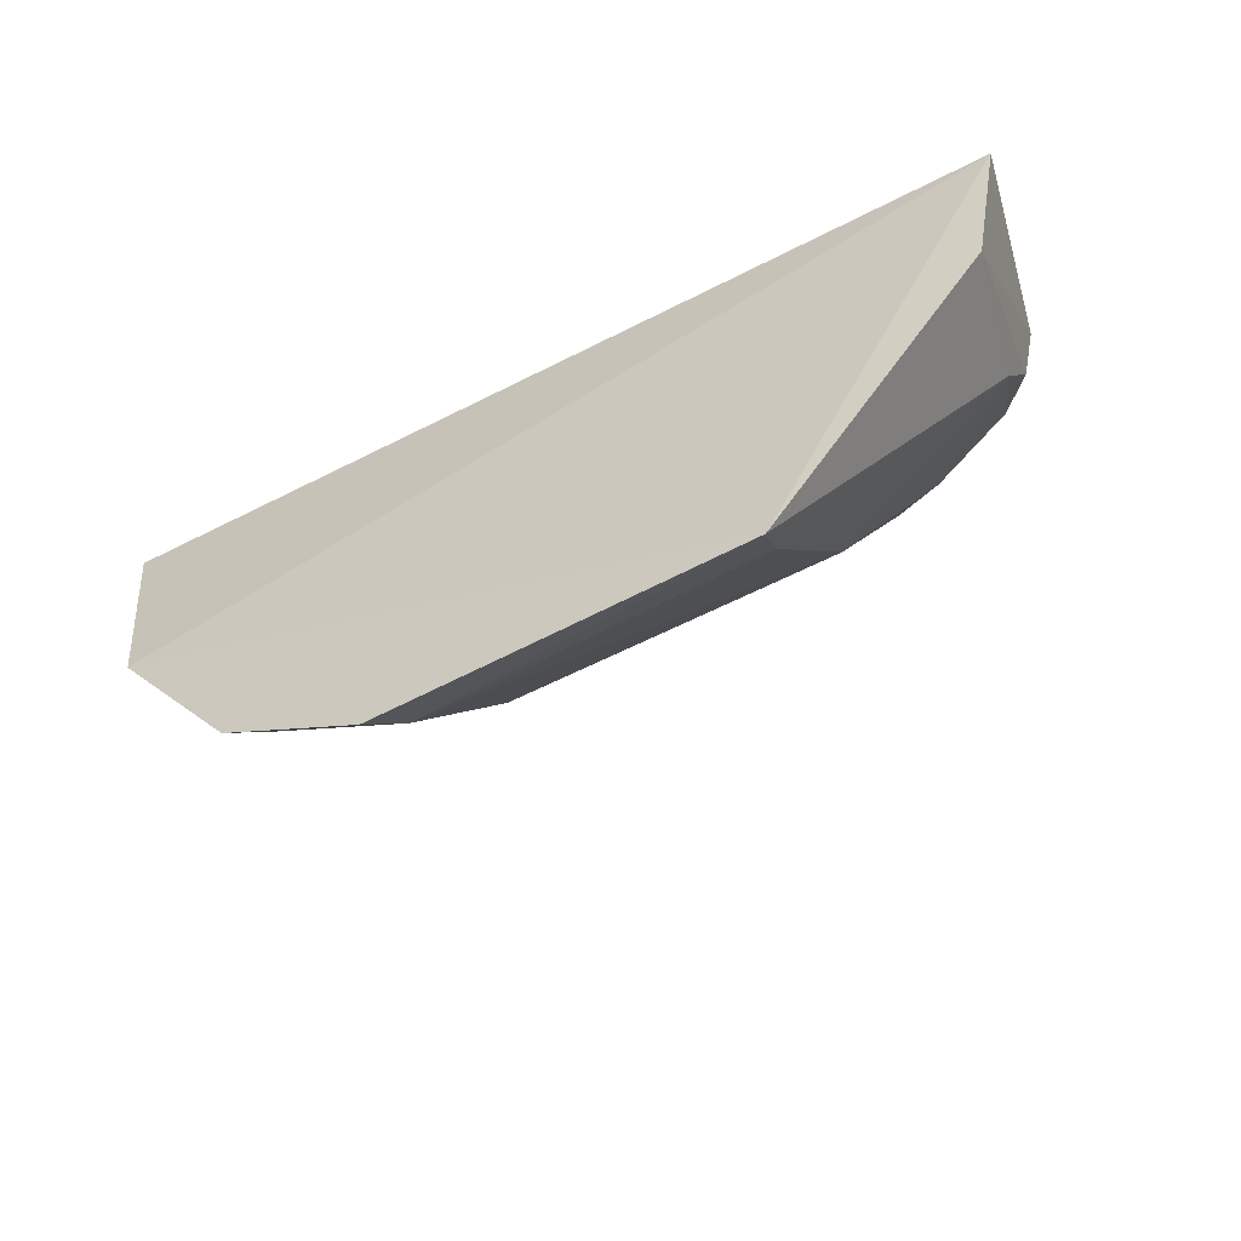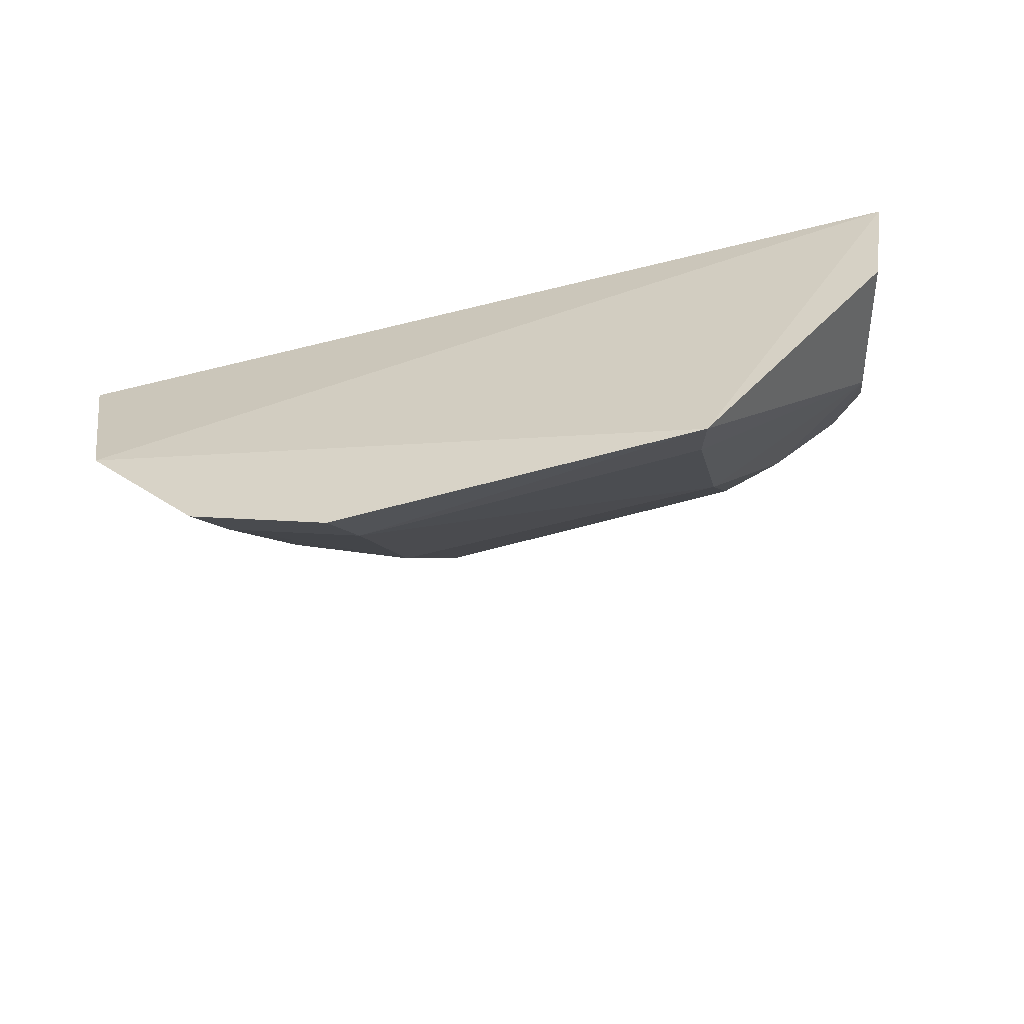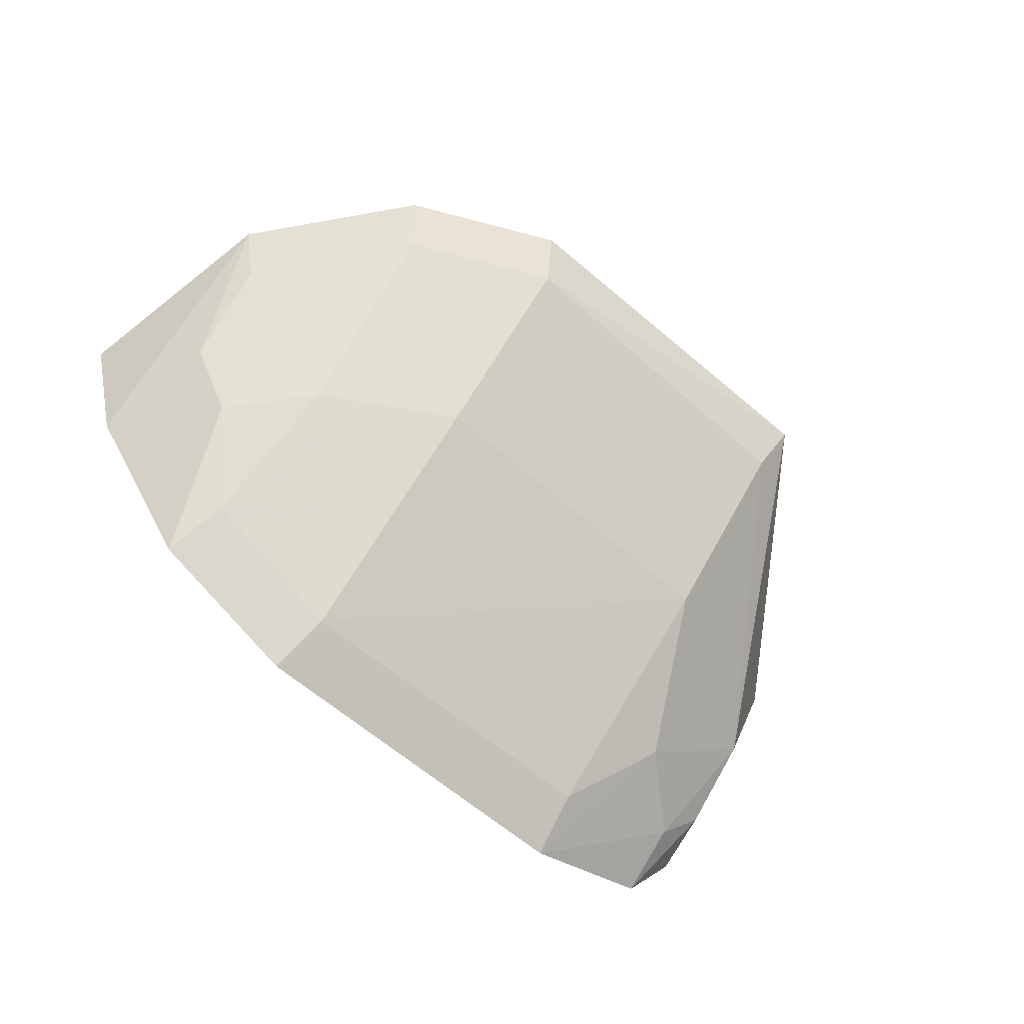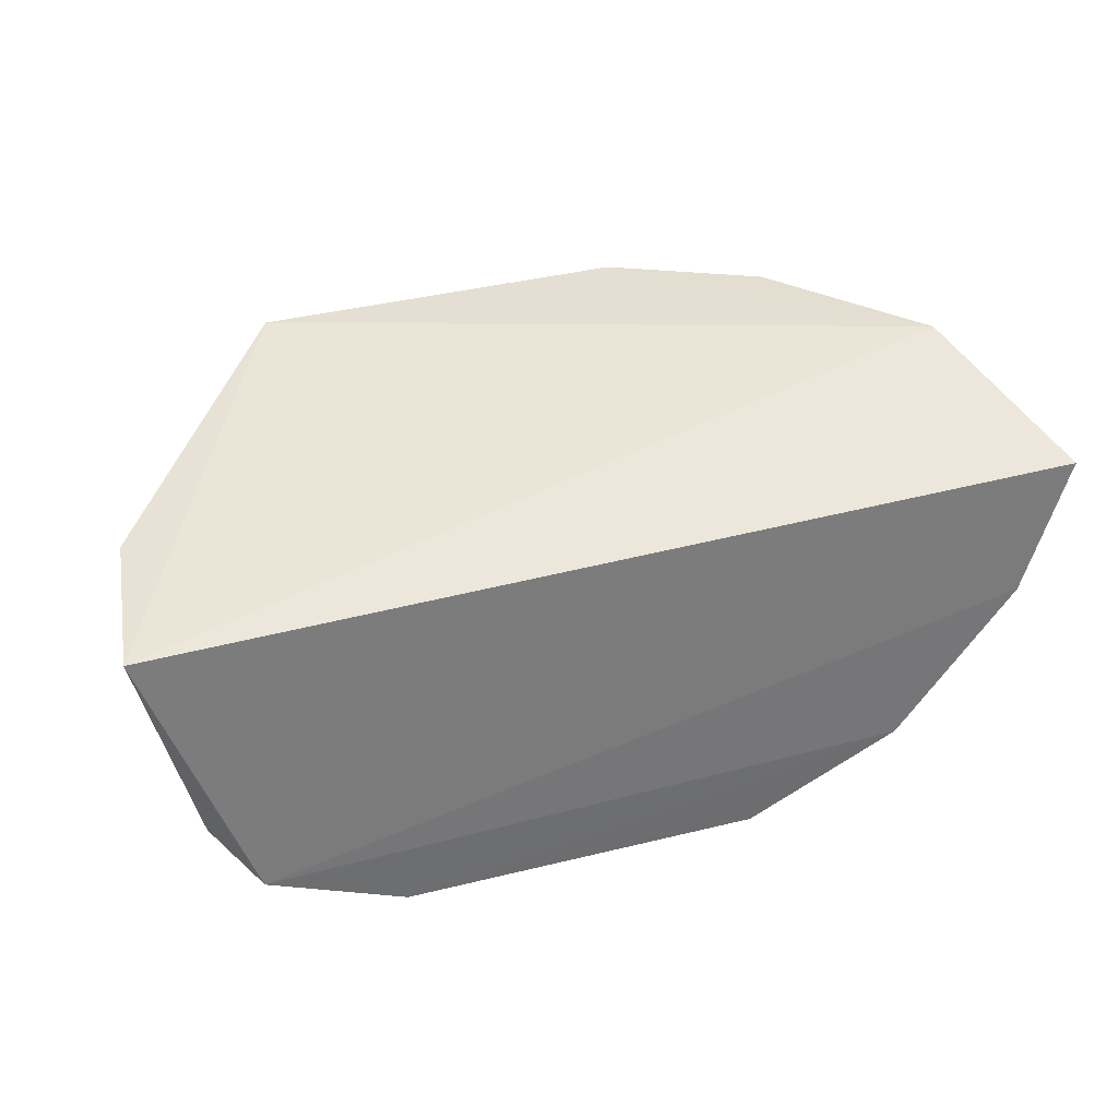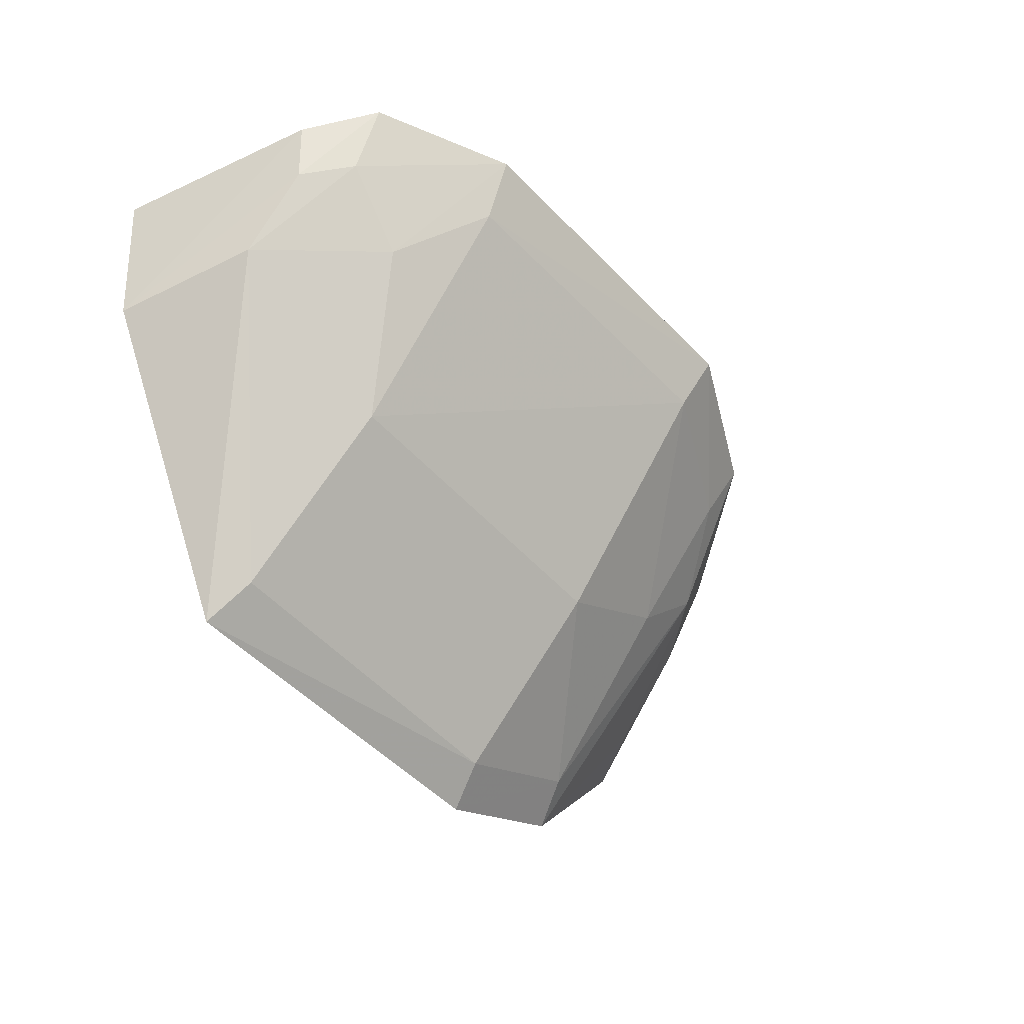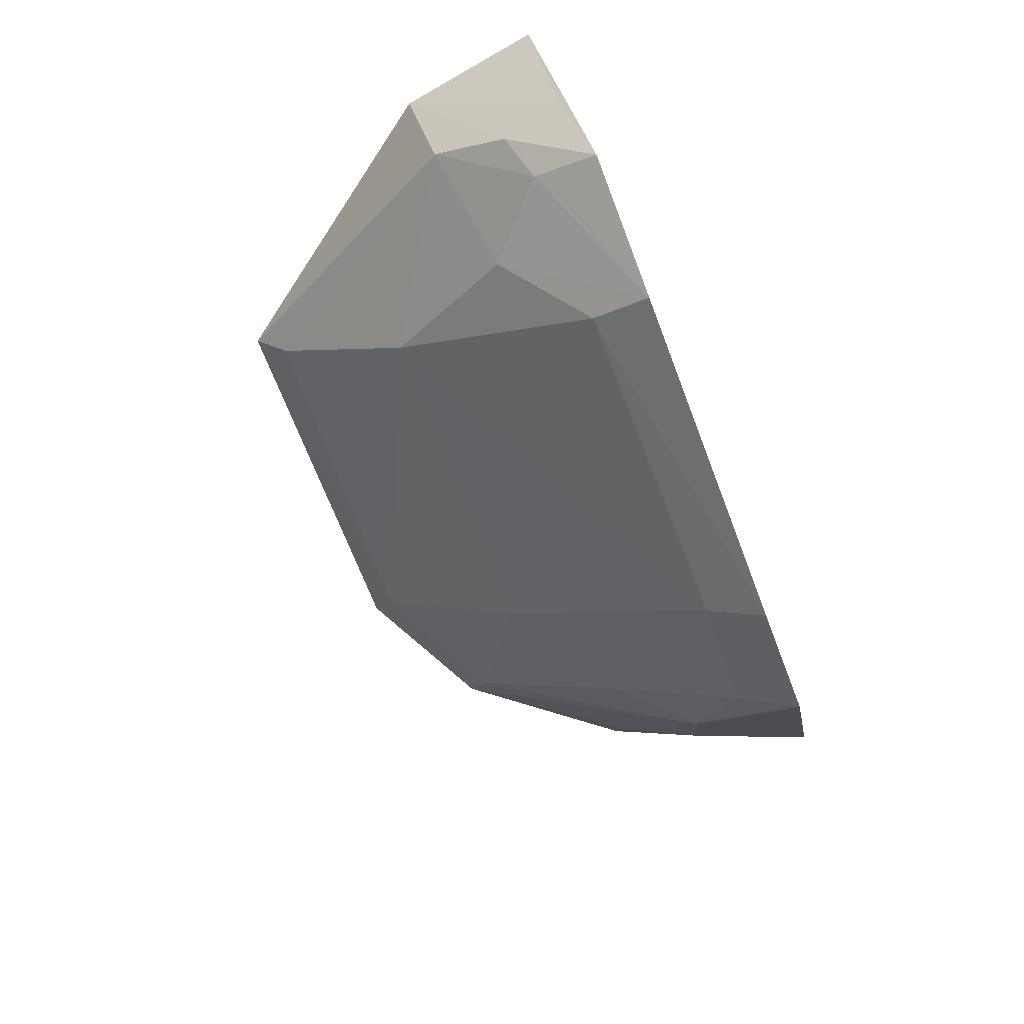
<metadata>
{"format":"obj","ext":"obj","renderer":"f3d","projection":"perspective","resolution":1024,"background":"white","views":[{"elev":-48.8,"azim":-150.0,"up":"+Z"},{"elev":-55.9,"azim":-165.3,"up":"+Z"},{"elev":-69.2,"azim":140.5,"up":"+Y"},{"elev":38.9,"azim":-18.6,"up":"+Y"},{"elev":-47.8,"azim":-51.0,"up":"+Z"},{"elev":-66.9,"azim":-68.5,"up":"+Y"}]}
</metadata>
<code>
v 0.01888 -0.4065 -0.1227
v 0.08201 -0.3405 -0.1291
v -0.07527 -0.3917 -0.1224
v -0.09254 -0.3402 -0.1287
v 0.0202 -0.334 -0.2114
v 0.0485 -0.3928 -0.1235
v 0.0726 -0.3338 -0.1699
v -0.0475 -0.3686 -0.1748
v 0.07219 -0.3655 -0.1261
v -0.04962 -0.4039 -0.1221
v 0.01702 -0.3692 -0.1758
v -0.05054 -0.3324 -0.2105
v 0.05639 -0.3717 -0.1471
v -0.04786 -0.3979 -0.1336
v 0.04245 -0.3696 -0.1612
v 0.01675 -0.3419 -0.2057
v -0.08131 -0.3653 -0.1533
v 0.06621 -0.3593 -0.1497
v 0.01669 -0.4003 -0.1336
v -0.07432 -0.3855 -0.135
v 0.04507 -0.387 -0.1352
v 0.04845 -0.3342 -0.1984
v -0.04827 -0.3408 -0.2036
v -0.08349 -0.3785 -0.1258
v -0.08813 -0.3384 -0.1574
v -0.06064 -0.3841 -0.148
v -0.08142 -0.3771 -0.1384
v 0.04419 -0.3424 -0.1929
v 0.06725 -0.3443 -0.1658
f 3 2 4
f 7 4 2
f 9 2 3
f 9 3 6
f 9 7 2
f 10 6 3
f 10 1 6
f 12 7 5
f 12 4 7
f 13 9 6
f 14 1 10
f 16 11 8
f 16 12 5
f 18 7 9
f 18 9 13
f 19 1 14
f 19 11 15
f 19 14 8
f 19 8 11
f 20 10 3
f 21 15 13
f 21 13 6
f 21 19 15
f 21 6 1
f 21 1 19
f 22 5 7
f 23 16 8
f 23 12 16
f 23 17 12
f 23 8 17
f 24 3 4
f 25 4 12
f 25 12 17
f 25 24 4
f 26 14 10
f 26 10 20
f 26 8 14
f 26 20 17
f 26 17 8
f 27 20 3
f 27 17 20
f 27 3 24
f 27 25 17
f 27 24 25
f 28 22 13
f 28 13 15
f 28 15 11
f 28 11 16
f 28 16 5
f 28 5 22
f 29 18 13
f 29 13 22
f 29 22 7
f 29 7 18

</code>
